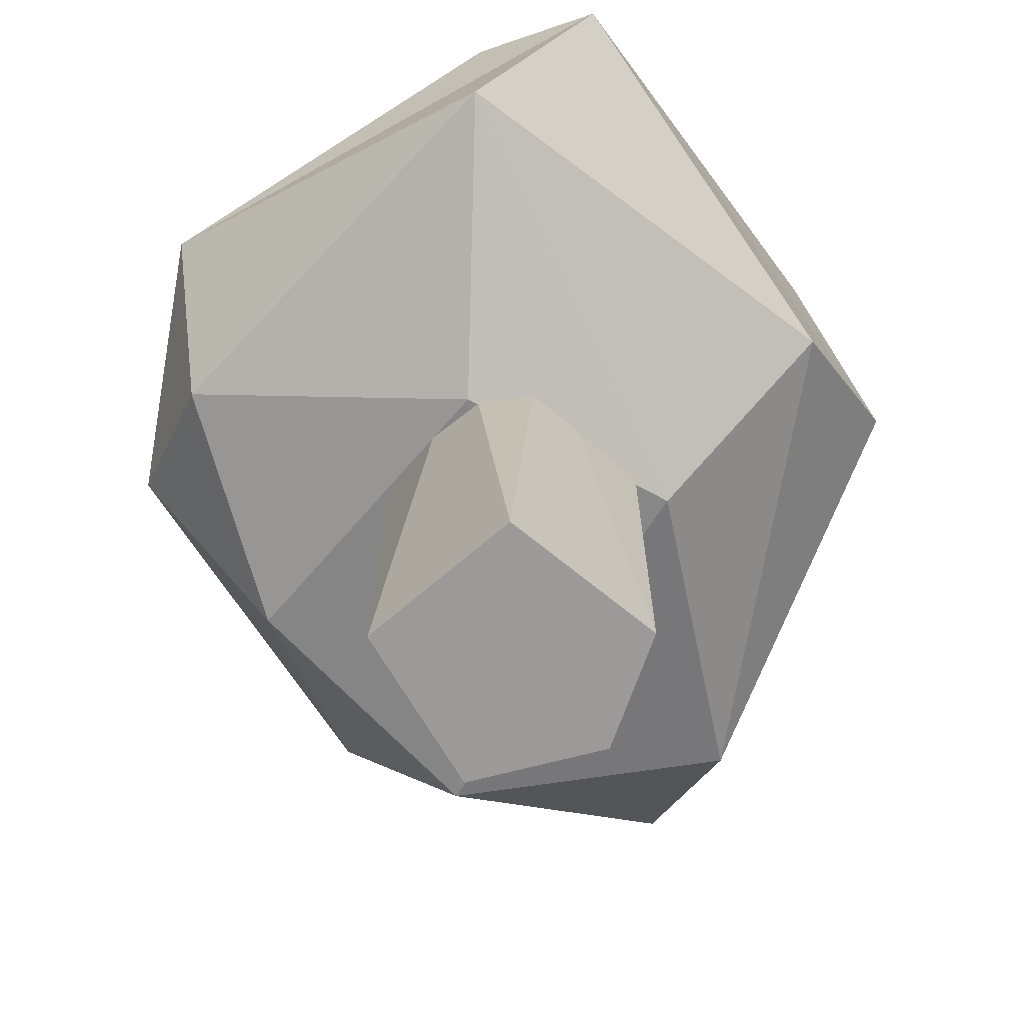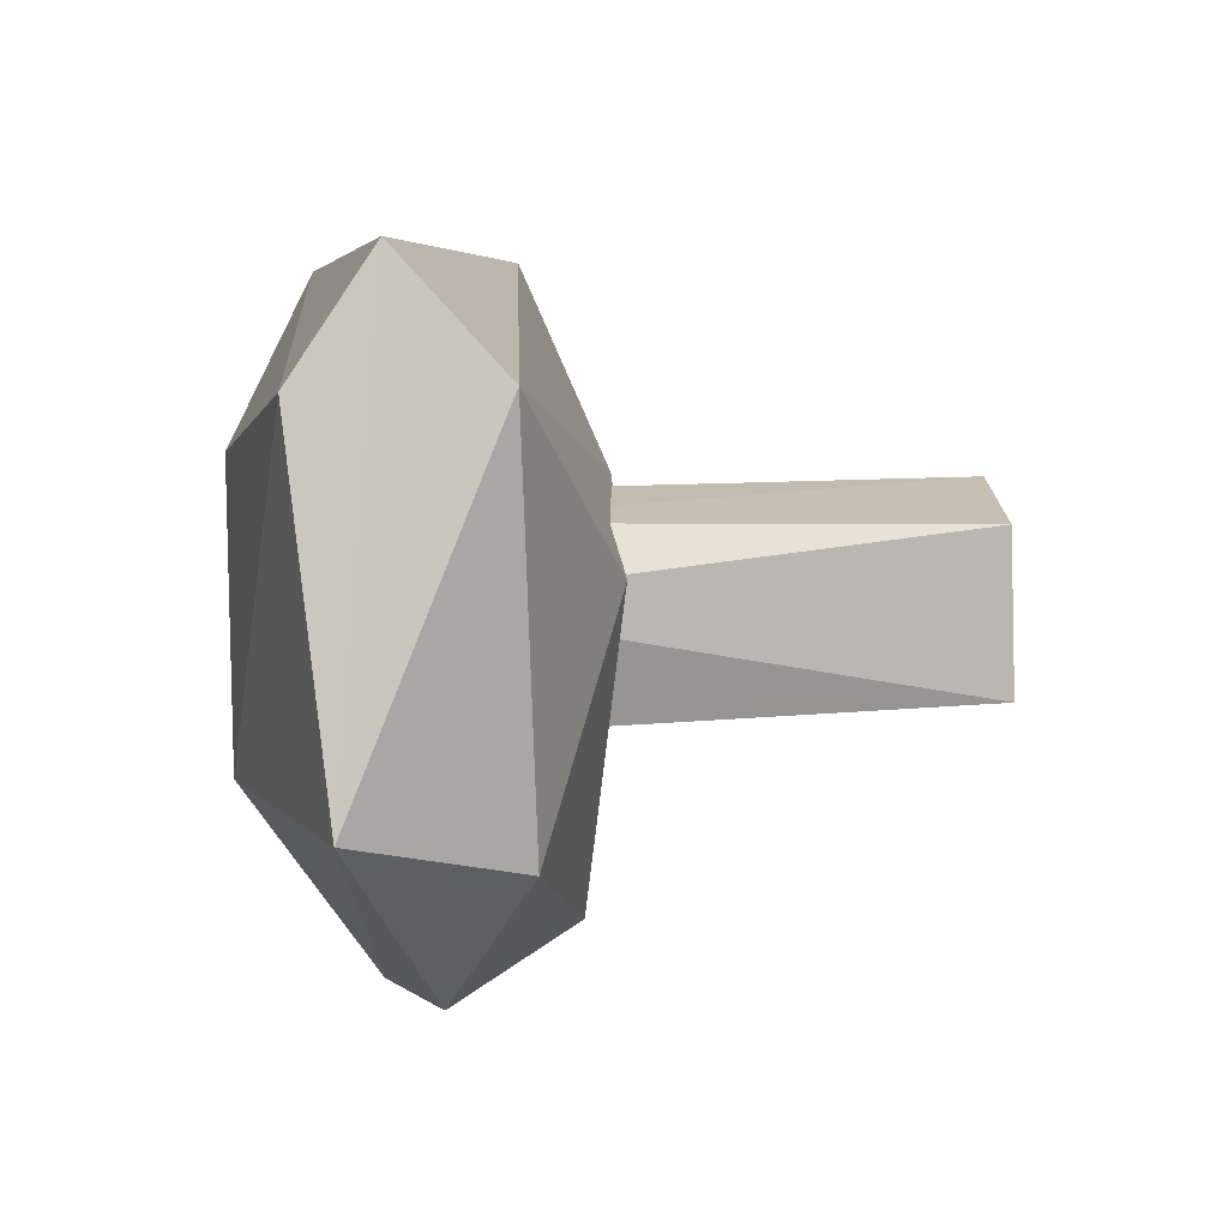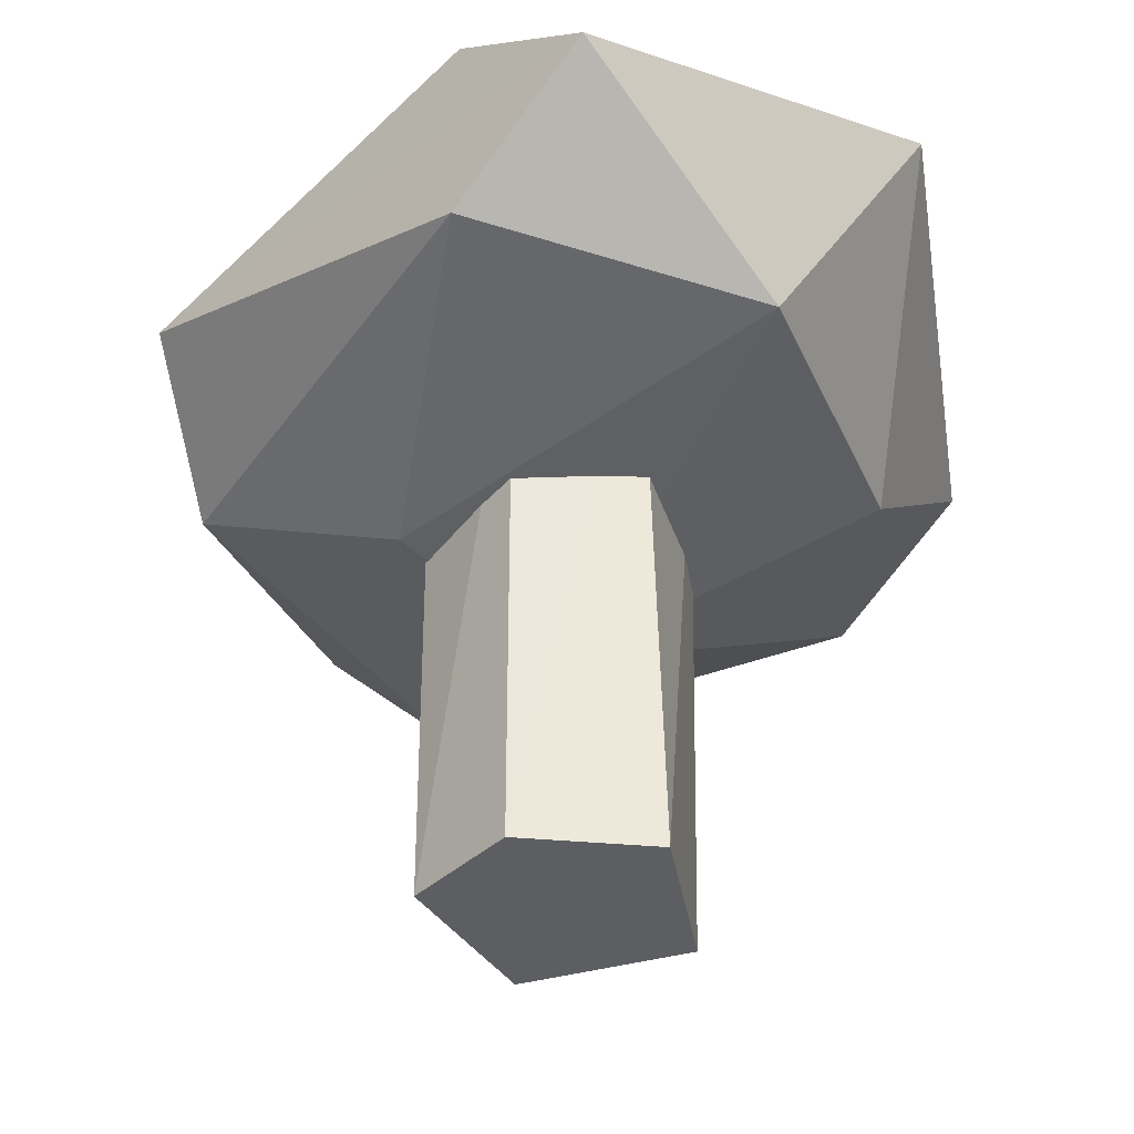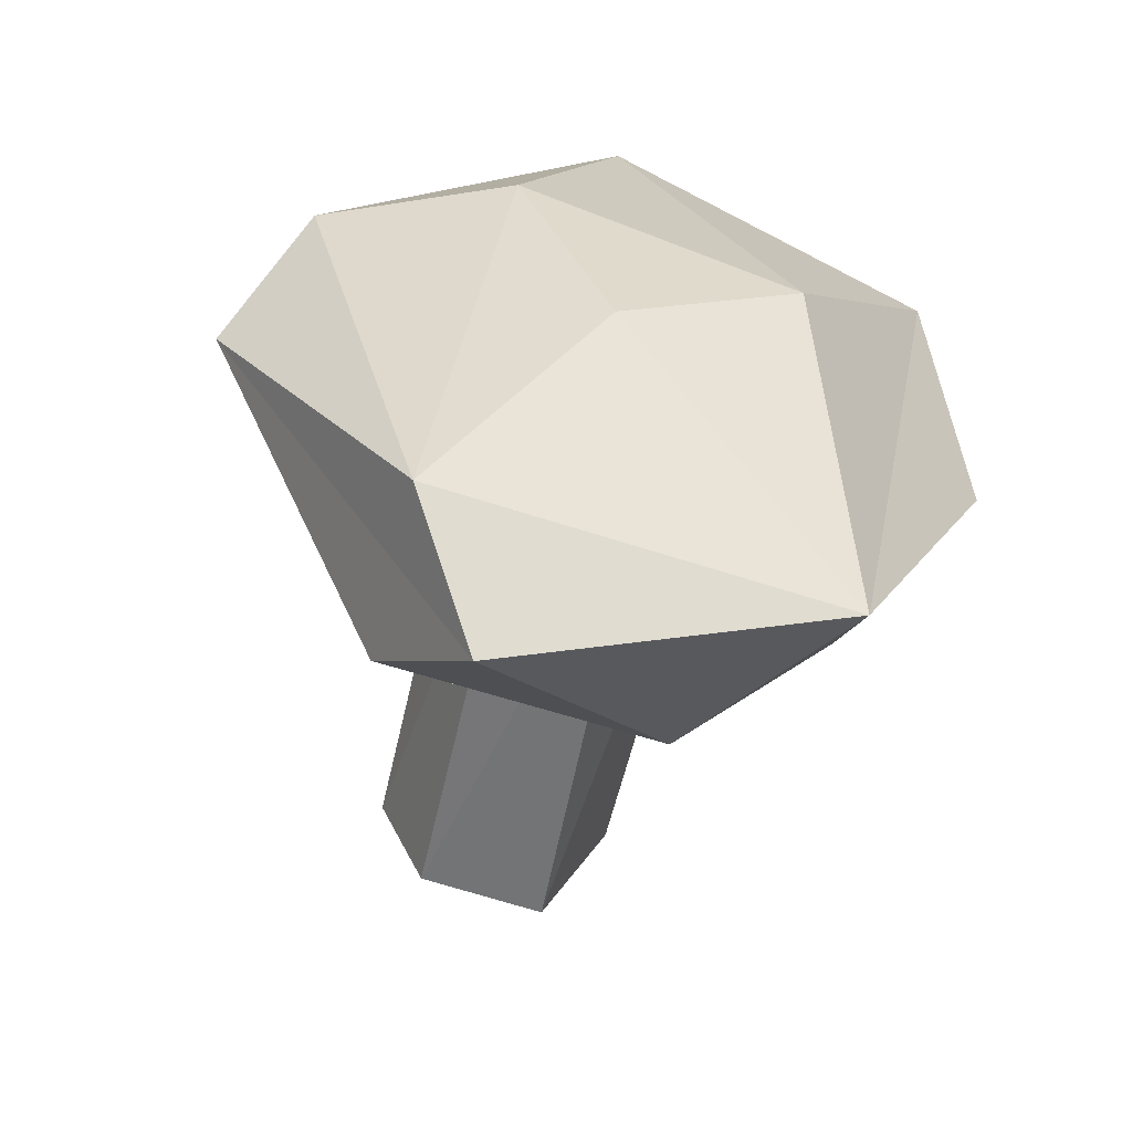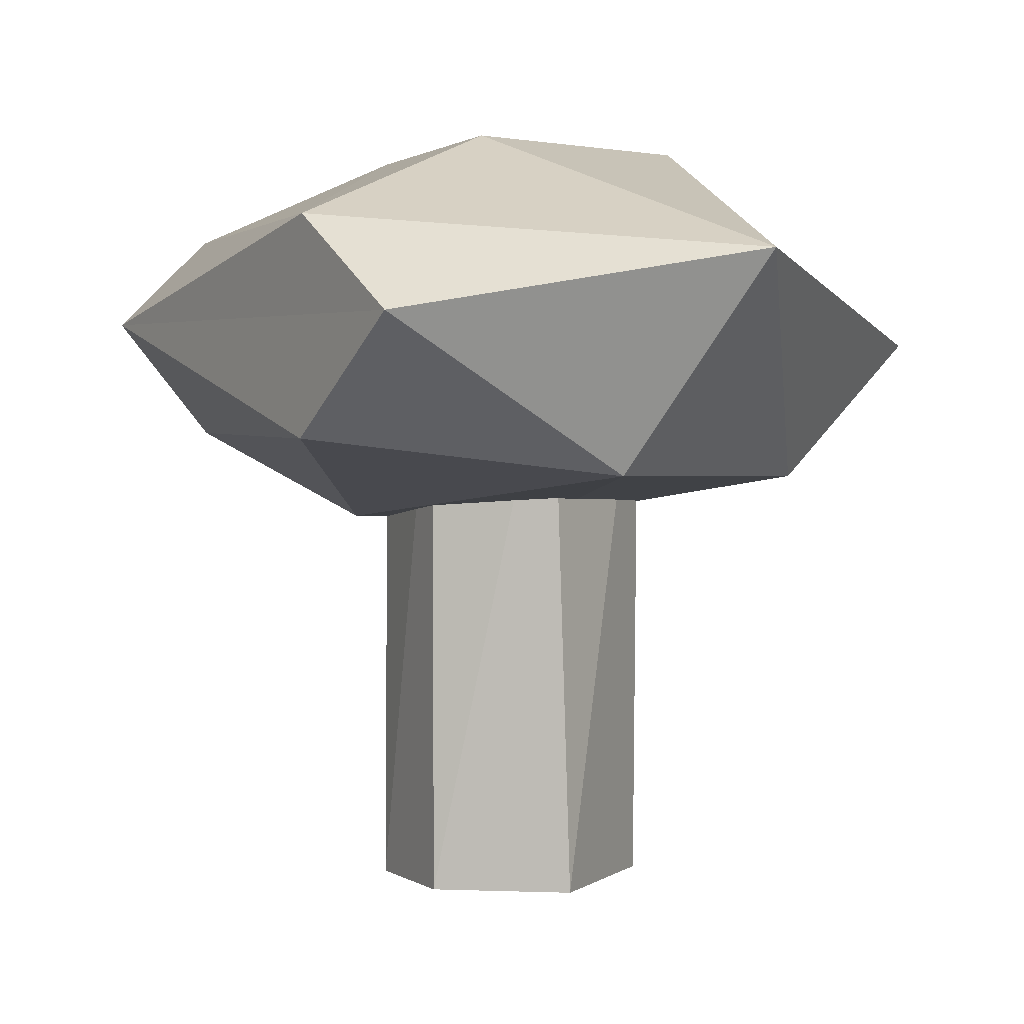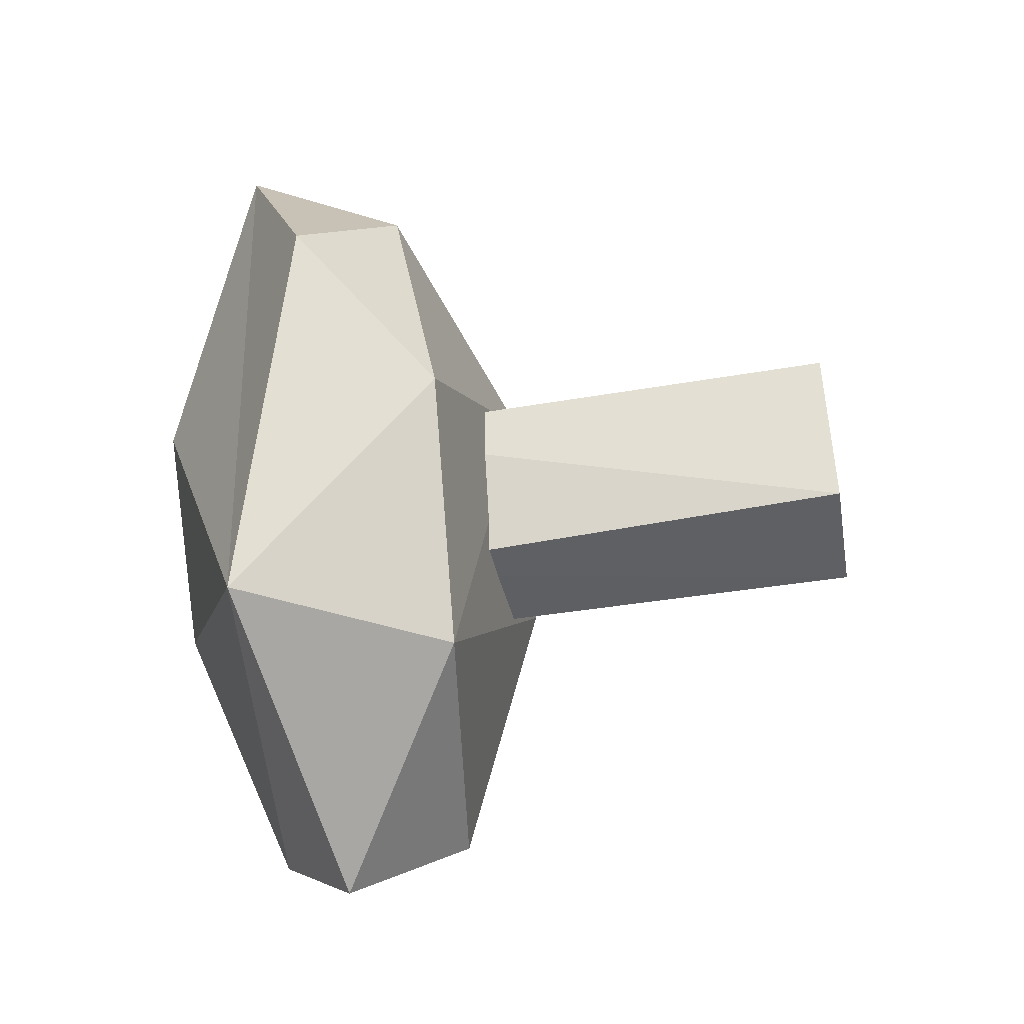
<metadata>
{"format":"obj","ext":"obj","renderer":"f3d","projection":"perspective","resolution":1024,"background":"white","views":[{"elev":-69.3,"azim":4.8,"up":"+Y"},{"elev":62.3,"azim":-92.5,"up":"+Z"},{"elev":-38.1,"azim":163.7,"up":"+Y"},{"elev":-56.4,"azim":167.7,"up":"+Z"},{"elev":2.3,"azim":178.2,"up":"+Y"},{"elev":-54.1,"azim":-80.9,"up":"+Z"}]}
</metadata>
<code>
o Icosphere
v -0.7107 2.807 -2.706
v 0.01093 4.675 3.335
v -1.765 4.427 -2.978
v 1.576 4.675 -2.706
v 2.567 4.675 1.018
v 0.2673 5.393 -1.018
v -0.2673 2.36 1.018
v -0.01093 3.077 3.335
v 2.56 3.077 1.043
v 1.266 2.416 0
v -2.567 3.077 1.018
v -2.13 2.761 -0.9202
v 1.593 3.077 -2.69
v 3.154 3.958 -0
v 0.9745 3.958 3.71
v -2.688 4.42 1.947
v -3.154 3.794 -0
v 0.9745 3.958 -3.71
v 1.024 5.337 0.9202
v -1.266 5.337 -0
v -0.2846 4.041 -1.001
v 0.6428 -0.5035 -0.766
v 0.6428 4.041 -0.766
v 1.035 -0.5035 0.1065
v 1.009 4.041 0.254
v 0.07492 -0.5035 1.038
v 0.342 4.041 0.9397
v -0.342 4.041 0.9397
v -1.009 -0.5035 0.254
v -1.035 4.041 0.1065
v -0.4254 -0.5035 -0.9498
v -0.7107 2.807 -2.706
v 0.01093 4.675 3.335
v -1.765 4.427 -2.978
v 1.576 4.675 -2.706
v 2.567 4.675 1.018
v 0.2673 5.393 -1.018
v -0.2673 2.36 1.018
v -0.01093 3.077 3.335
v 2.56 3.077 1.043
v 1.266 2.416 0
v -2.567 3.077 1.018
v -2.13 2.761 -0.9202
v 1.593 3.077 -2.69
v 3.154 3.958 -0
v 0.9745 3.958 3.71
v -2.688 4.42 1.947
v -3.154 3.794 -0
v 0.9745 3.958 -3.71
v 1.024 5.337 0.9202
v -1.266 5.337 -0
v -0.2846 4.041 -1.001
v 0.6428 -0.5035 -0.766
v 0.6428 4.041 -0.766
v 1.035 -0.5035 0.1065
v 1.009 4.041 0.254
v 0.07492 -0.5035 1.038
v 0.342 4.041 0.9397
v -0.342 4.041 0.9397
v -1.009 -0.5035 0.254
v -1.035 4.041 0.1065
v -0.4254 -0.5035 -0.9498
v -0.7107 2.807 -2.706
v -0.7107 2.807 -2.706
v -0.7107 2.807 -2.706
v -0.7107 2.807 -2.706
v -0.7107 2.807 -2.706
v -0.2673 2.36 1.018
v -0.2673 2.36 1.018
v -0.2673 2.36 1.018
v -0.2673 2.36 1.018
v -2.13 2.761 -0.9202
v -2.13 2.761 -0.9202
v -2.13 2.761 -0.9202
v -2.13 2.761 -0.9202
v -1.765 4.427 -2.978
v -1.765 4.427 -2.978
v -1.765 4.427 -2.978
v -1.765 4.427 -2.978
v -1.765 4.427 -2.978
v -1.765 4.427 -2.978
v -1.765 4.427 -2.978
v -3.154 3.794 -0
v -3.154 3.794 -0
v -3.154 3.794 -0
v 2.567 4.675 1.018
v 2.567 4.675 1.018
v 2.567 4.675 1.018
v 2.567 4.675 1.018
v 0.01093 4.675 3.335
v 0.01093 4.675 3.335
v 0.01093 4.675 3.335
v 0.01093 4.675 3.335
v -2.688 4.42 1.947
v -2.688 4.42 1.947
v -2.688 4.42 1.947
v -2.688 4.42 1.947
v -2.688 4.42 1.947
v -2.688 4.42 1.947
v 1.576 4.675 -2.706
v 1.576 4.675 -2.706
v 1.576 4.675 -2.706
v 1.576 4.675 -2.706
v 1.576 4.675 -2.706
v 1.024 5.337 0.9202
v 1.024 5.337 0.9202
v 1.024 5.337 0.9202
v 1.024 5.337 0.9202
v -1.266 5.337 -0
v -1.266 5.337 -0
v -1.266 5.337 -0
v -1.266 5.337 -0
v 0.2673 5.393 -1.018
v 0.2673 5.393 -1.018
v 0.2673 5.393 -1.018
v 2.56 3.077 1.043
v 2.56 3.077 1.043
v 2.56 3.077 1.043
v 2.56 3.077 1.043
v -0.01093 3.077 3.335
v -0.01093 3.077 3.335
v -0.01093 3.077 3.335
v -0.01093 3.077 3.335
v -0.01093 3.077 3.335
v 1.593 3.077 -2.69
v 1.593 3.077 -2.69
v 1.593 3.077 -2.69
v 1.593 3.077 -2.69
v 1.266 2.416 0
v 1.266 2.416 0
v 1.266 2.416 0
v 1.266 2.416 0
v -2.567 3.077 1.018
v -2.567 3.077 1.018
v -2.567 3.077 1.018
v -2.567 3.077 1.018
v 3.154 3.958 -0
v 3.154 3.958 -0
v 3.154 3.958 -0
v 3.154 3.958 -0
v 3.154 3.958 -0
v 0.9745 3.958 3.71
v 0.9745 3.958 3.71
v 0.9745 3.958 3.71
v 0.9745 3.958 3.71
v 0.9745 3.958 3.71
v 0.9745 3.958 -3.71
v 0.9745 3.958 -3.71
v 0.9745 3.958 -3.71
v 0.9745 3.958 -3.71
v 0.6428 4.041 -0.766
v 0.6428 4.041 -0.766
v -0.2846 4.041 -1.001
v -0.2846 4.041 -1.001
v 0.6428 -0.5035 -0.766
v 0.6428 -0.5035 -0.766
v 1.035 -0.5035 0.1065
v 1.035 -0.5035 0.1065
v 1.009 4.041 0.254
v 1.009 4.041 0.254
v 0.07492 -0.5035 1.038
v 0.07492 -0.5035 1.038
v 0.07492 -0.5035 1.038
v 0.342 4.041 0.9397
v 0.342 4.041 0.9397
v -0.342 4.041 0.9397
v -0.342 4.041 0.9397
v -1.009 -0.5035 0.254
v -1.009 -0.5035 0.254
v -1.035 4.041 0.1065
v -1.035 4.041 0.1065
v -0.4254 -0.5035 -0.9498
v -0.4254 -0.5035 -0.9498
v -0.7107 2.807 -2.706
v -0.7107 2.807 -2.706
v -0.7107 2.807 -2.706
v -0.7107 2.807 -2.706
v -0.7107 2.807 -2.706
v -0.2673 2.36 1.018
v -0.2673 2.36 1.018
v -0.2673 2.36 1.018
v -0.2673 2.36 1.018
v -2.13 2.761 -0.9202
v -2.13 2.761 -0.9202
v -2.13 2.761 -0.9202
v -2.13 2.761 -0.9202
v -1.765 4.427 -2.978
v -1.765 4.427 -2.978
v -1.765 4.427 -2.978
v -1.765 4.427 -2.978
v -1.765 4.427 -2.978
v -1.765 4.427 -2.978
v -1.765 4.427 -2.978
v -3.154 3.794 -0
v -3.154 3.794 -0
v -3.154 3.794 -0
v 2.567 4.675 1.018
v 2.567 4.675 1.018
v 2.567 4.675 1.018
v 2.567 4.675 1.018
v 0.01093 4.675 3.335
v 0.01093 4.675 3.335
v 0.01093 4.675 3.335
v 0.01093 4.675 3.335
v -2.688 4.42 1.947
v -2.688 4.42 1.947
v -2.688 4.42 1.947
v -2.688 4.42 1.947
v -2.688 4.42 1.947
v -2.688 4.42 1.947
v 1.576 4.675 -2.706
v 1.576 4.675 -2.706
v 1.576 4.675 -2.706
v 1.576 4.675 -2.706
v 1.576 4.675 -2.706
v 1.024 5.337 0.9202
v 1.024 5.337 0.9202
v 1.024 5.337 0.9202
v 1.024 5.337 0.9202
v -1.266 5.337 -0
v -1.266 5.337 -0
v -1.266 5.337 -0
v -1.266 5.337 -0
v 0.2673 5.393 -1.018
v 0.2673 5.393 -1.018
v 0.2673 5.393 -1.018
v 2.56 3.077 1.043
v 2.56 3.077 1.043
v 2.56 3.077 1.043
v 2.56 3.077 1.043
v -0.01093 3.077 3.335
v -0.01093 3.077 3.335
v -0.01093 3.077 3.335
v -0.01093 3.077 3.335
v -0.01093 3.077 3.335
v 1.593 3.077 -2.69
v 1.593 3.077 -2.69
v 1.593 3.077 -2.69
v 1.593 3.077 -2.69
v 1.266 2.416 0
v 1.266 2.416 0
v 1.266 2.416 0
v 1.266 2.416 0
v -2.567 3.077 1.018
v -2.567 3.077 1.018
v -2.567 3.077 1.018
v -2.567 3.077 1.018
v 3.154 3.958 -0
v 3.154 3.958 -0
v 3.154 3.958 -0
v 3.154 3.958 -0
v 3.154 3.958 -0
v 0.9745 3.958 3.71
v 0.9745 3.958 3.71
v 0.9745 3.958 3.71
v 0.9745 3.958 3.71
v 0.9745 3.958 3.71
v 0.9745 3.958 -3.71
v 0.9745 3.958 -3.71
v 0.9745 3.958 -3.71
v 0.9745 3.958 -3.71
v 0.6428 4.041 -0.766
v 0.6428 4.041 -0.766
v -0.2846 4.041 -1.001
v -0.2846 4.041 -1.001
v 0.6428 -0.5035 -0.766
v 0.6428 -0.5035 -0.766
v 1.035 -0.5035 0.1065
v 1.035 -0.5035 0.1065
v 1.009 4.041 0.254
v 1.009 4.041 0.254
v 0.07492 -0.5035 1.038
v 0.07492 -0.5035 1.038
v 0.07492 -0.5035 1.038
v 0.342 4.041 0.9397
v 0.342 4.041 0.9397
v -0.342 4.041 0.9397
v -0.342 4.041 0.9397
v -1.009 -0.5035 0.254
v -1.009 -0.5035 0.254
v -1.035 4.041 0.1065
v -1.035 4.041 0.1065
v -0.4254 -0.5035 -0.9498
v -0.4254 -0.5035 -0.9498
f 68 63 72
f 69 129 67
f 64 76 74
f 118 143 139
f 122 95 144
f 66 148 80
f 127 138 149
f 90 105 86
f 96 111 92
f 78 109 94
f 100 113 79
f 87 107 101
f 106 114 4
f 115 110 3
f 112 6 108
f 20 19 2
f 137 88 103
f 141 102 147
f 18 104 82
f 83 77 97
f 99 91 142
f 145 93 89
f 146 5 140
f 126 150 65
f 81 85 75
f 73 84 134
f 17 98 135
f 133 16 121
f 120 15 116
f 117 14 125
f 130 128 1
f 12 136 70
f 71 11 123
f 119 13 131
f 7 124 132
f 10 8 9
f 179 183 174
f 180 178 240
f 175 185 187
f 229 250 254
f 233 255 206
f 177 191 259
f 238 260 249
f 201 197 216
f 207 203 222
f 189 205 220
f 211 190 224
f 198 212 218
f 217 35 225
f 226 34 221
f 223 219 37
f 51 33 50
f 248 214 199
f 252 258 213
f 49 193 215
f 194 208 188
f 210 253 202
f 256 200 204
f 257 251 36
f 237 176 261
f 192 186 196
f 184 245 195
f 48 246 209
f 244 232 47
f 231 227 46
f 228 236 45
f 241 32 239
f 43 181 247
f 182 234 42
f 230 242 44
f 38 243 235
f 41 40 39
f 155 153 173
f 157 152 156
f 164 158 161
f 168 167 162
f 165 26 166
f 154 23 27
f 172 30 169
f 163 24 22
f 266 264 262
f 268 263 270
f 269 275 272
f 279 278 281
f 276 277 57
f 58 265 59
f 283 61 52
f 53 55 274
f 155 151 153
f 157 159 152
f 164 160 158
f 168 170 167
f 23 25 27
f 27 28 154
f 28 171 154
f 172 21 30
f 22 31 163
f 31 29 163
f 266 284 264
f 268 267 263
f 269 271 275
f 279 273 278
f 58 56 54
f 54 265 58
f 265 282 59
f 283 280 61
f 60 62 274
f 62 53 274

</code>
